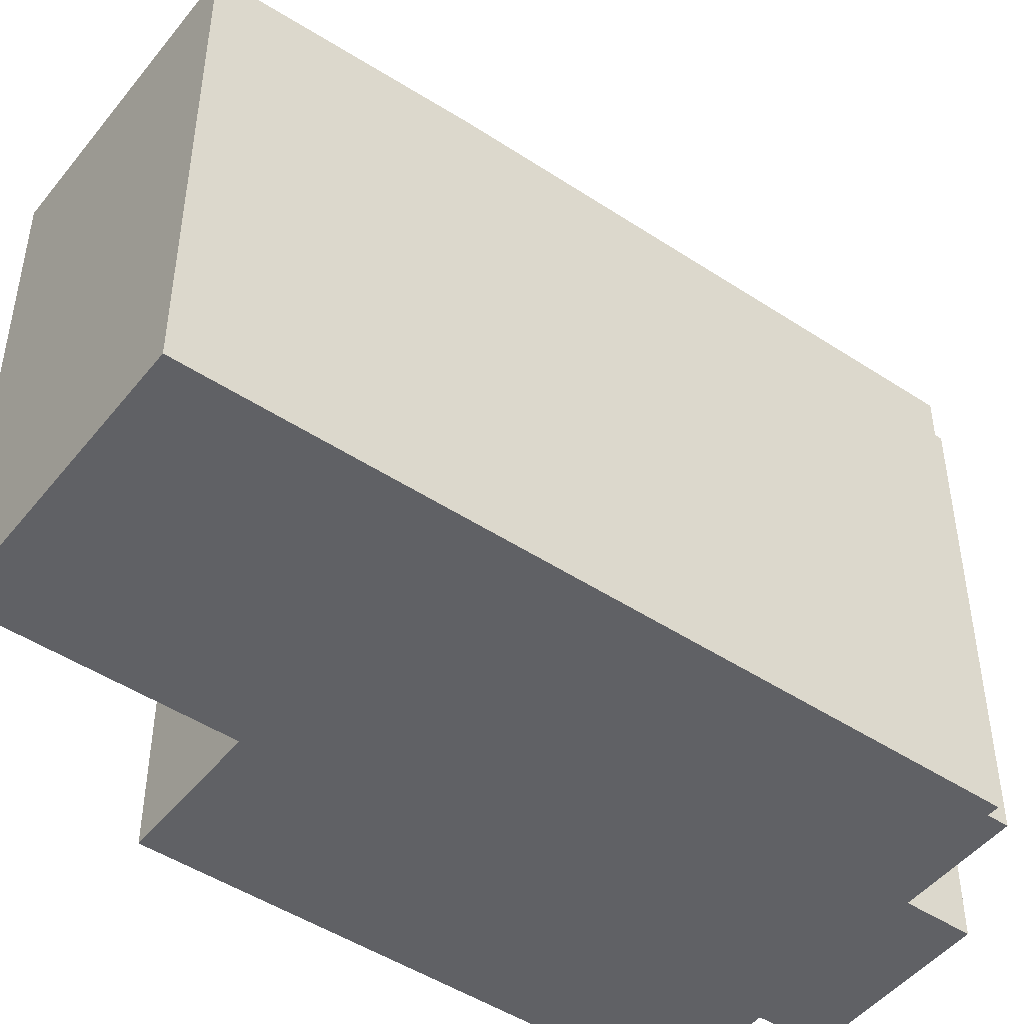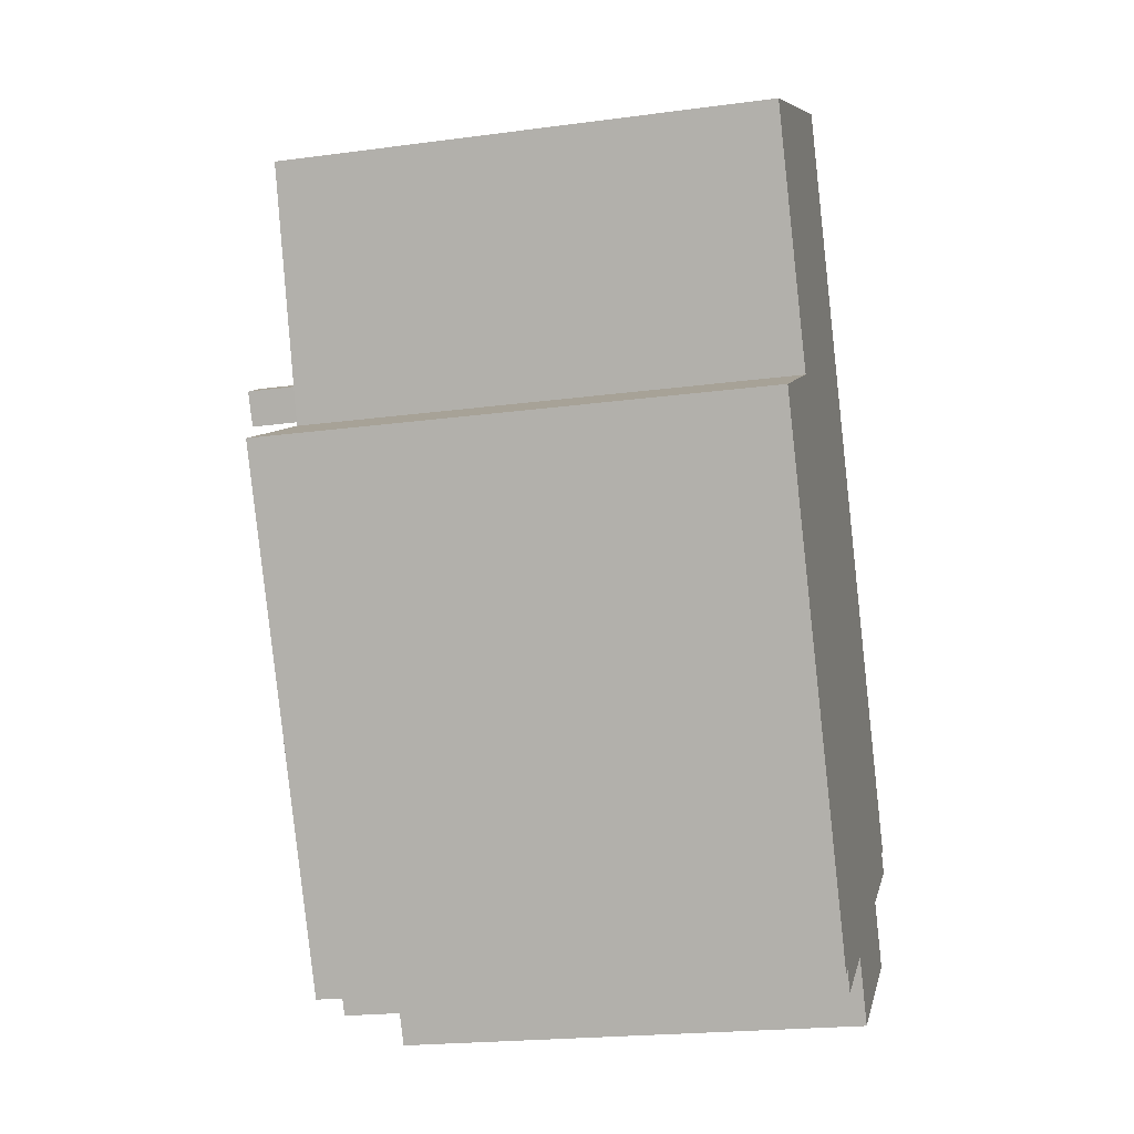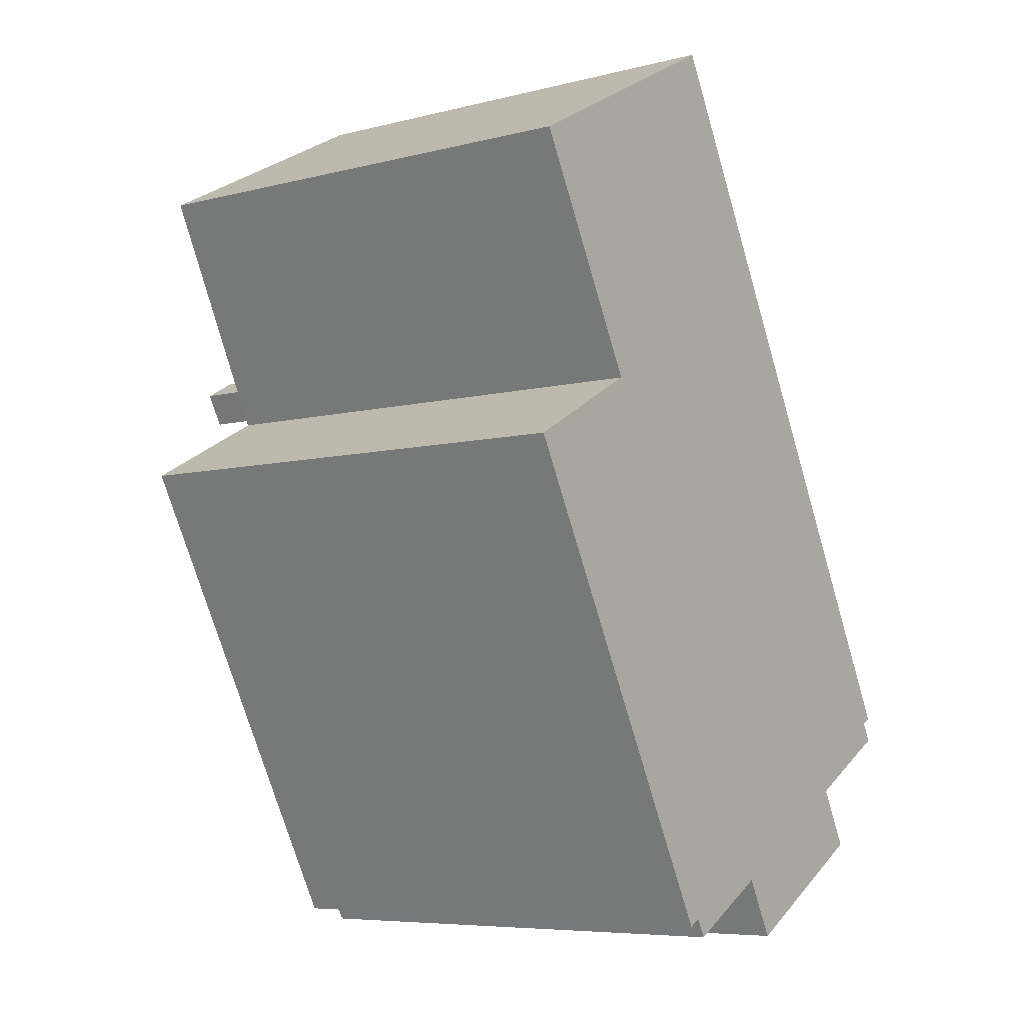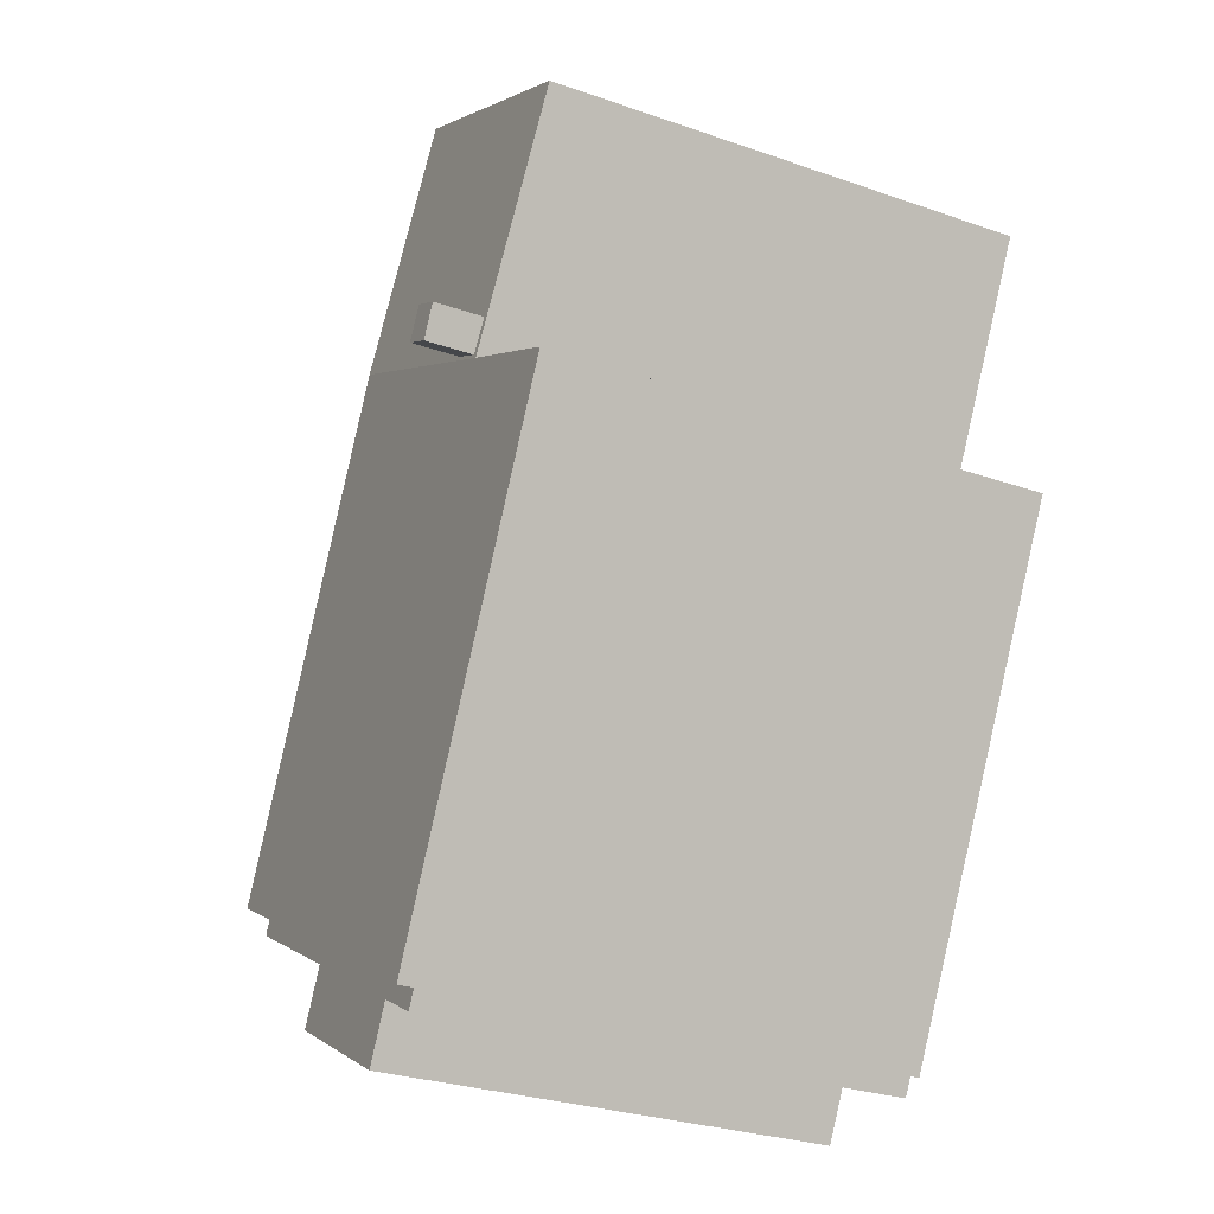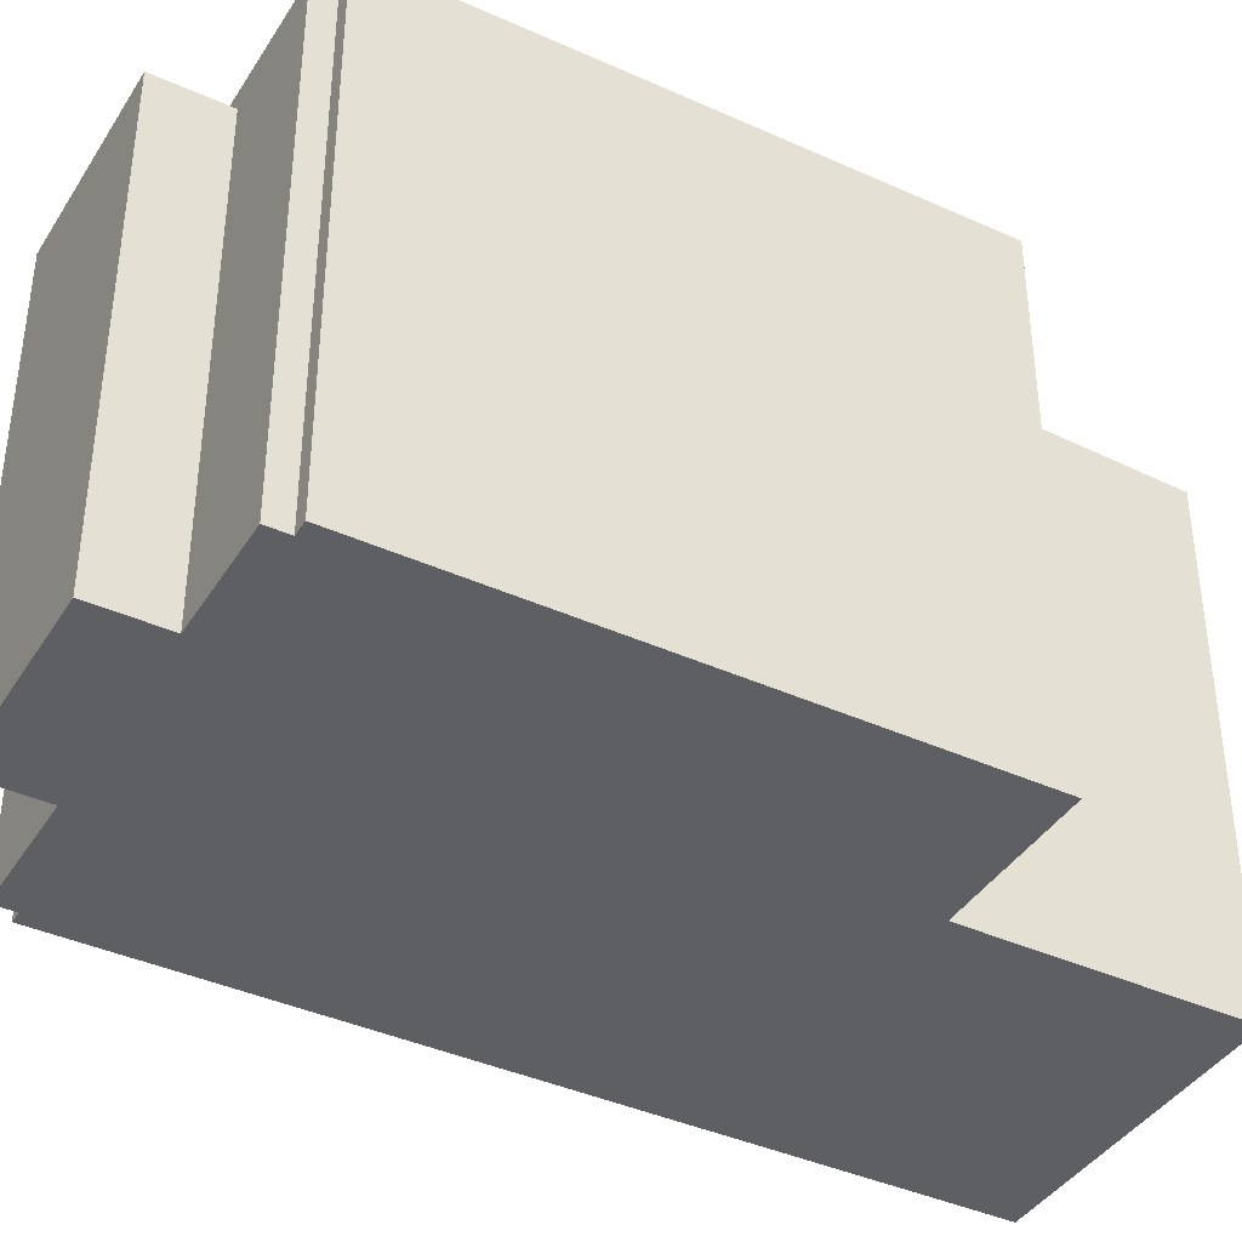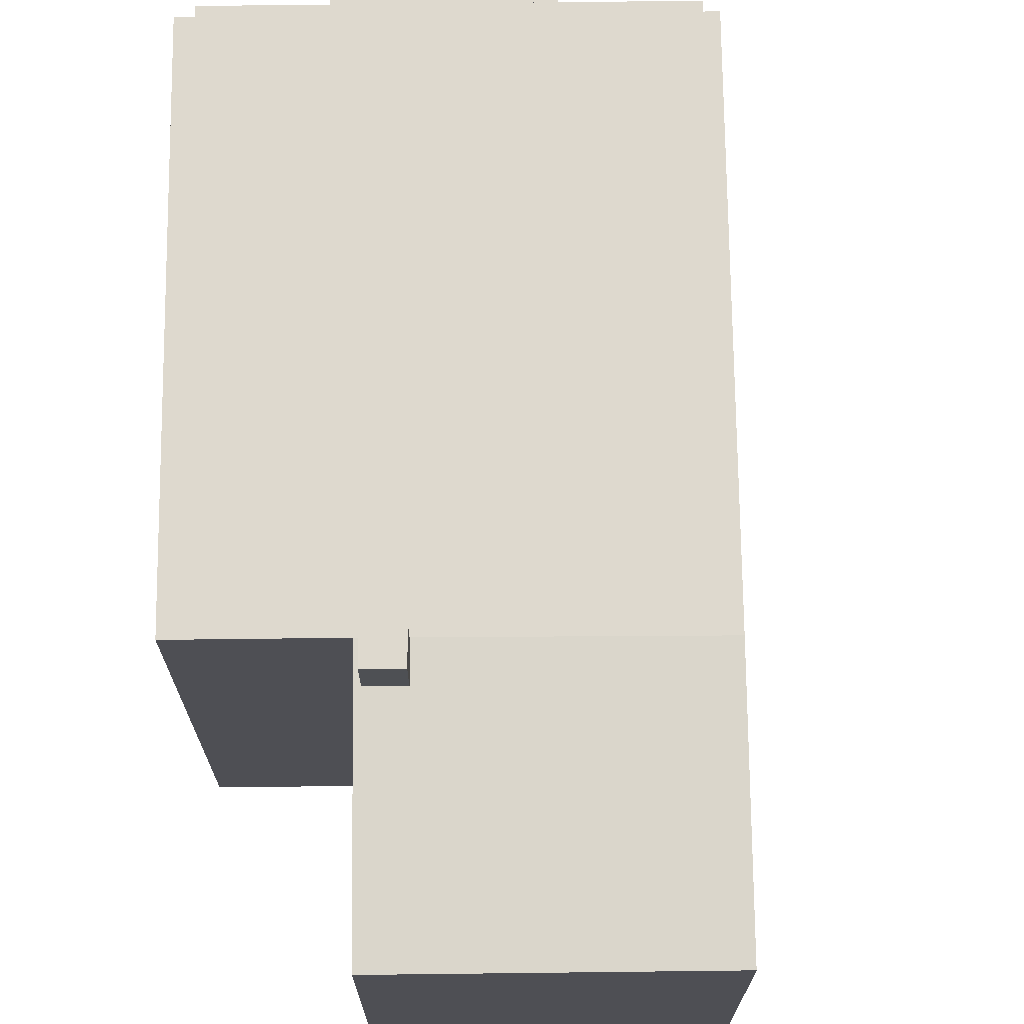
<metadata>
{"format":"obj","ext":"obj","renderer":"f3d","projection":"perspective","resolution":1024,"background":"white","views":[{"elev":-47.7,"azim":24.9,"up":"+Y"},{"elev":-21.4,"azim":-76.8,"up":"+Z"},{"elev":-6.9,"azim":-53.8,"up":"+Z"},{"elev":-29.6,"azim":-116.9,"up":"+Z"},{"elev":-40.1,"azim":-147.7,"up":"+Y"},{"elev":71.5,"azim":-29.2,"up":"+Y"}]}
</metadata>
<code>
v 1.413 4.324 -7.554
v 4.848 4.324 -5.686
v 5.51 4.324 -6.903
v 2.075 4.324 -8.77
v -3.805 6.118 3.375
v -3.149 6.118 3.743
v -2.801 6.118 3.122
v -3.457 6.118 2.754
v -0.7908 4.715 -8.254
v 1.413 4.715 -7.554
v -0.5818 4.715 -8.639
v -0.7908 4.715 -8.254
v 4.848 4.715 -5.686
v 1.413 4.715 -7.554
v -0.7908 4.715 -8.254
v 6.799 4.715 -4.128
v 4.848 4.715 -5.686
v 4.848 4.715 -5.686
v 6.799 4.715 -4.128
v 7.008 4.715 -4.513
v 1.805 5.141 5.577
v 7.016 5.141 -4.01
v 6.799 5.141 -4.128
v -3.149 5.111 3.743
v 1.805 5.141 5.577
v -2.801 5.139 3.122
v -3.544 5.142 2.631
v -2.801 5.139 3.122
v 1.805 5.141 5.577
v -6.04 4.936 7.222
v 1.805 5.141 5.577
v -3.149 5.111 3.743
v -3.805 5.112 3.375
v -3.457 5.14 2.754
v -3.544 5.142 2.631
v -3.544 5.142 2.631
v -3.457 5.14 2.754
v -2.801 5.139 3.122
v -6.04 4.936 7.222
v -3.149 5.111 3.743
v -3.805 5.112 3.375
v -6.04 4.936 7.222
v -3.805 5.112 3.375
v -3.544 5.142 2.631
v -6.04 4.936 7.222
v -0.6748 4.936 10.14
v 1.805 5.141 5.577
v -6.253 5.143 1.159
v -3.544 5.142 2.631
v -0.7908 5.143 -8.254
v -1.378 5.142 0.7201
v 0.09911 5.142 1.53
v 1.067 5.142 -1.043
v -0.5499 5.143 -1.927
v -0.5499 5.143 -1.927
v 1.067 5.142 -1.043
v 2.036 5.142 -3.617
v 0.2784 5.143 -4.575
v 0.09911 5.142 1.53
v 1.576 5.142 2.341
v 2.685 5.142 -0.1594
v 1.067 5.142 -1.043
v 1.067 5.142 -1.043
v 2.685 5.142 -0.1594
v 3.793 5.142 -2.659
v 2.036 5.142 -3.617
v -3.544 5.142 2.631
v 0.09911 5.142 1.53
v -1.378 5.142 0.7201
v -3.544 5.142 2.631
v 1.805 5.141 5.577
v 0.09911 5.142 1.53
v -3.544 5.142 2.631
v -1.378 5.142 0.7201
v -0.5499 5.143 -1.927
v -0.7908 5.143 -8.254
v -0.5499 5.143 -1.927
v 0.2784 5.143 -4.575
v -3.544 5.142 2.631
v -0.5499 5.143 -1.927
v -0.7908 5.143 -8.254
v -0.7908 5.143 -8.254
v 0.2784 5.143 -4.575
v 2.036 5.142 -3.617
v 1.576 5.142 2.341
v 1.805 5.141 5.577
v 2.685 5.142 -0.1594
v 0.09911 5.142 1.53
v 1.805 5.141 5.577
v 1.576 5.142 2.341
v 1.805 5.141 5.577
v 6.799 5.141 -4.128
v 2.685 5.142 -0.1594
v 2.036 5.142 -3.617
v 3.793 5.142 -2.659
v 6.799 5.141 -4.128
v 2.685 5.142 -0.1594
v 6.799 5.141 -4.128
v 3.793 5.142 -2.659
v -0.7908 5.143 -8.254
v 2.036 5.142 -3.617
v 6.799 5.141 -4.128
v -6.253 5.143 1.159
v -0.7908 5.143 -8.254
v -1.057 5.143 -8.399
v 4.848 -5.083 -5.686
v 5.51 -5.083 -6.903
v 5.51 4.324 -6.903
v 4.848 4.324 -5.686
v 2.075 4.324 -8.77
v 5.51 4.324 -6.903
v 5.51 -5.083 -6.903
v 2.075 -5.083 -8.77
v 1.413 4.324 -7.554
v 1.744 -5.083 -8.162
v 1.413 -5.083 -7.554
v 1.744 -5.083 -8.162
v 2.075 4.324 -8.77
v 2.075 -5.083 -8.77
v 1.413 4.324 -7.554
v 2.075 4.324 -8.77
v 1.744 -5.083 -8.162
v -3.805 5.112 3.375
v -3.149 5.111 3.743
v -3.149 6.118 3.743
v -3.805 6.118 3.375
v -3.149 5.111 3.743
v -2.801 5.139 3.122
v -2.801 6.118 3.122
v -3.149 6.118 3.743
v -3.457 6.118 2.754
v -2.801 6.118 3.122
v -2.801 5.139 3.122
v -3.457 5.14 2.754
v -3.805 6.118 3.375
v -3.457 6.118 2.754
v -3.457 5.14 2.754
v -3.805 5.112 3.375
v -0.7908 4.715 -8.254
v -0.5818 4.715 -8.639
v -0.5818 -5.083 -8.639
v -0.7908 -5.083 -8.254
v 6.799 -5.083 -4.128
v 7.008 -5.083 -4.513
v 7.008 4.715 -4.513
v 6.799 4.715 -4.128
v 4.848 4.715 -5.686
v 7.008 4.715 -4.513
v 4.848 4.324 -5.686
v 4.848 4.324 -5.686
v 7.008 4.715 -4.513
v 7.008 -5.083 -4.513
v 4.848 -5.083 -5.686
v -0.5818 4.715 -8.639
v 1.413 4.324 -7.554
v 1.413 -5.083 -7.554
v -0.5818 -5.083 -8.639
v -0.5818 4.715 -8.639
v 1.413 4.715 -7.554
v 1.413 4.324 -7.554
v 1.413 4.715 -7.554
v 4.848 4.715 -5.686
v 4.848 4.324 -5.686
v 1.413 4.324 -7.554
v -6.04 4.936 7.222
v -3.544 5.142 2.631
v -3.544 -5.083 2.631
v -6.04 -5.083 7.222
v -6.04 -5.083 7.222
v -0.6748 -5.083 10.14
v -0.6748 4.936 10.14
v -6.04 4.936 7.222
v -0.6748 -5.083 10.14
v 1.805 -5.083 5.577
v 1.805 5.141 5.577
v -0.6748 4.936 10.14
v 1.805 -5.083 5.577
v 7.016 -5.083 -4.01
v 7.016 5.141 -4.01
v 1.805 5.141 5.577
v 6.799 5.141 -4.128
v 6.908 -5.083 -4.069
v 6.799 4.715 -4.128
v 6.799 4.715 -4.128
v 6.908 -5.083 -4.069
v 6.799 -5.083 -4.128
v 6.908 -5.083 -4.069
v 7.016 5.141 -4.01
v 7.016 -5.083 -4.01
v 6.799 5.141 -4.128
v 7.016 5.141 -4.01
v 6.908 -5.083 -4.069
v -1.057 5.143 -8.399
v -0.7908 4.715 -8.254
v -0.7908 -5.083 -8.254
v -1.057 -5.083 -8.399
v -1.057 5.143 -8.399
v -0.7908 5.143 -8.254
v -0.7908 4.715 -8.254
v -0.7908 5.143 -8.254
v 6.799 5.141 -4.128
v 6.799 4.715 -4.128
v -0.7908 4.715 -8.254
v -6.253 5.143 1.159
v -1.057 5.143 -8.399
v -1.057 -5.083 -8.399
v -6.253 -5.083 1.159
v -4.898 -5.083 1.895
v -3.544 -5.083 2.631
v -3.544 5.142 2.631
v -6.253 5.143 1.159
v -6.253 -5.083 1.159
v -4.898 -5.083 1.895
v -6.253 5.143 1.159
v -4.898 -5.083 1.895
v -3.544 5.142 2.631
v -0.5818 -5.083 -8.639
v 1.413 -5.083 -7.554
v 1.744 -5.083 -8.162
v 2.075 -5.083 -8.77
v 5.51 -5.083 -6.903
v 4.848 -5.083 -5.686
v 7.008 -5.083 -4.513
v 6.799 -5.083 -4.128
v 6.908 -5.083 -4.069
v 7.016 -5.083 -4.01
v 1.805 -5.083 5.577
v -0.6748 -5.083 10.14
v -6.04 -5.083 7.222
v -3.544 -5.083 2.631
v -4.898 -5.083 1.895
v -6.253 -5.083 1.159
v -1.057 -5.083 -8.399
v -0.7908 -5.083 -8.254
g CDNNDG01_0000870
f 4 1 2
f 3 4 2
f 8 5 7
f 7 5 6
f 9 10 11
f 12 13 14
f 15 16 17
f 18 19 20
f 21 22 23
f 24 25 26
f 27 28 29
f 30 31 32
f 33 34 35
f 36 37 38
f 39 40 41
f 42 43 44
f 45 46 47
f 48 49 50
f 54 51 53
f 53 51 52
f 58 55 57
f 57 55 56
f 62 59 61
f 61 59 60
f 66 63 65
f 65 63 64
f 67 68 69
f 70 71 72
f 73 74 75
f 76 77 78
f 79 80 81
f 82 83 84
f 85 86 87
f 88 89 90
f 91 92 93
f 94 95 96
f 97 98 99
f 100 101 102
f 103 104 105
f 107 108 106
f 106 108 109
f 112 110 111
f 110 112 113
f 114 115 116
f 117 118 119
f 120 121 122
f 123 125 126
f 125 123 124
f 128 129 130
f 127 128 130
f 134 131 132
f 132 133 134
f 138 135 137
f 137 135 136
f 139 141 142
f 139 140 141
f 144 145 146
f 143 144 146
f 147 148 149
f 152 150 151
f 150 152 153
f 155 156 157
f 154 155 157
f 158 159 160
f 161 163 164
f 161 162 163
f 168 165 167
f 167 165 166
f 172 169 171
f 171 169 170
f 174 175 176
f 173 174 176
f 180 177 179
f 178 179 177
f 181 182 183
f 184 185 186
f 187 188 189
f 190 191 192
f 195 196 194
f 193 194 196
f 197 198 199
f 203 200 201
f 201 202 203
f 204 206 207
f 204 205 206
f 208 209 210
f 211 212 213
f 214 215 216
f 234 218 230
f 229 227 228
f 234 231 232
f 234 217 218
f 230 222 227
f 219 220 221
f 221 222 219
f 222 224 227
f 222 218 219
f 230 231 234
f 230 227 229
f 224 222 223
f 225 226 227
f 234 232 233
f 227 224 225
f 222 230 218

</code>
